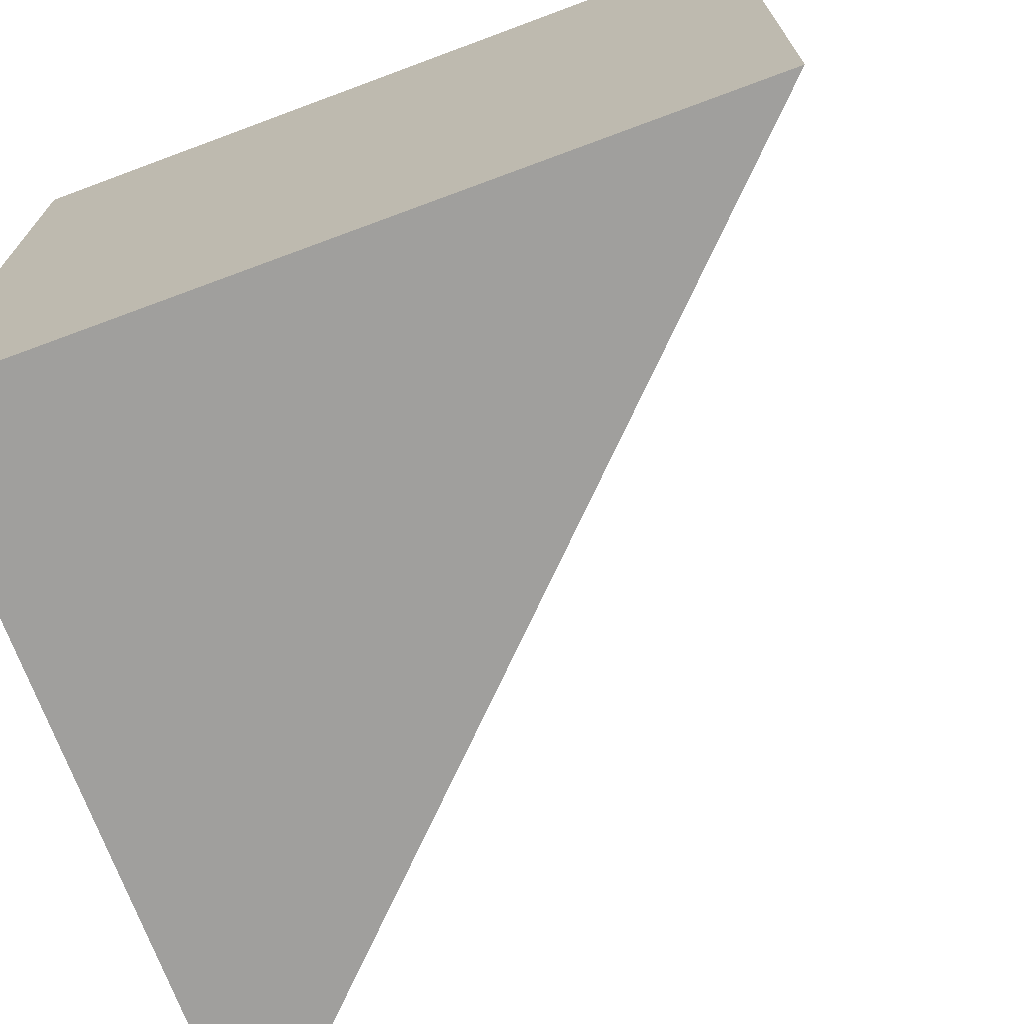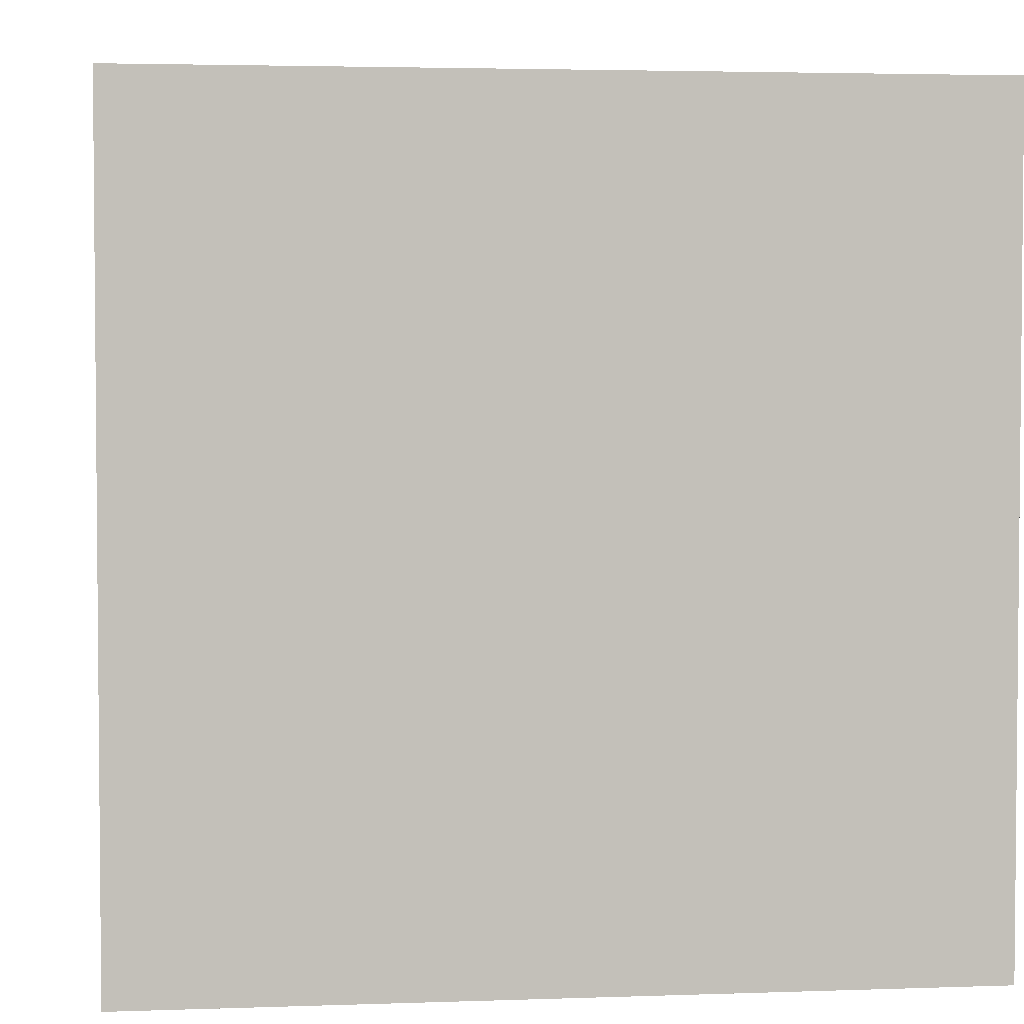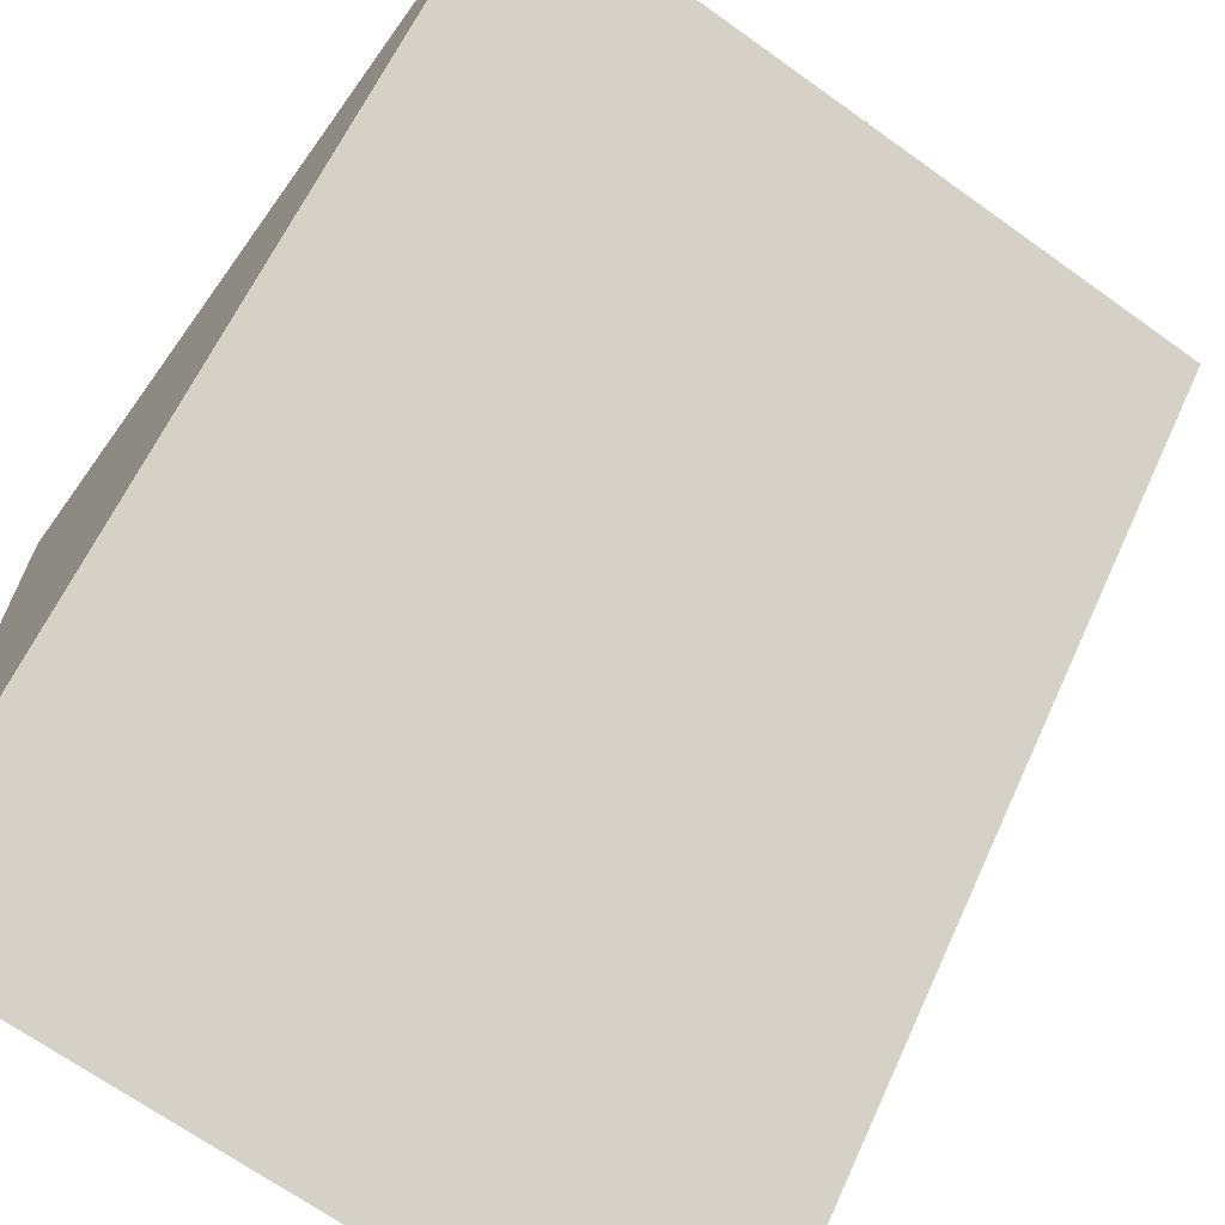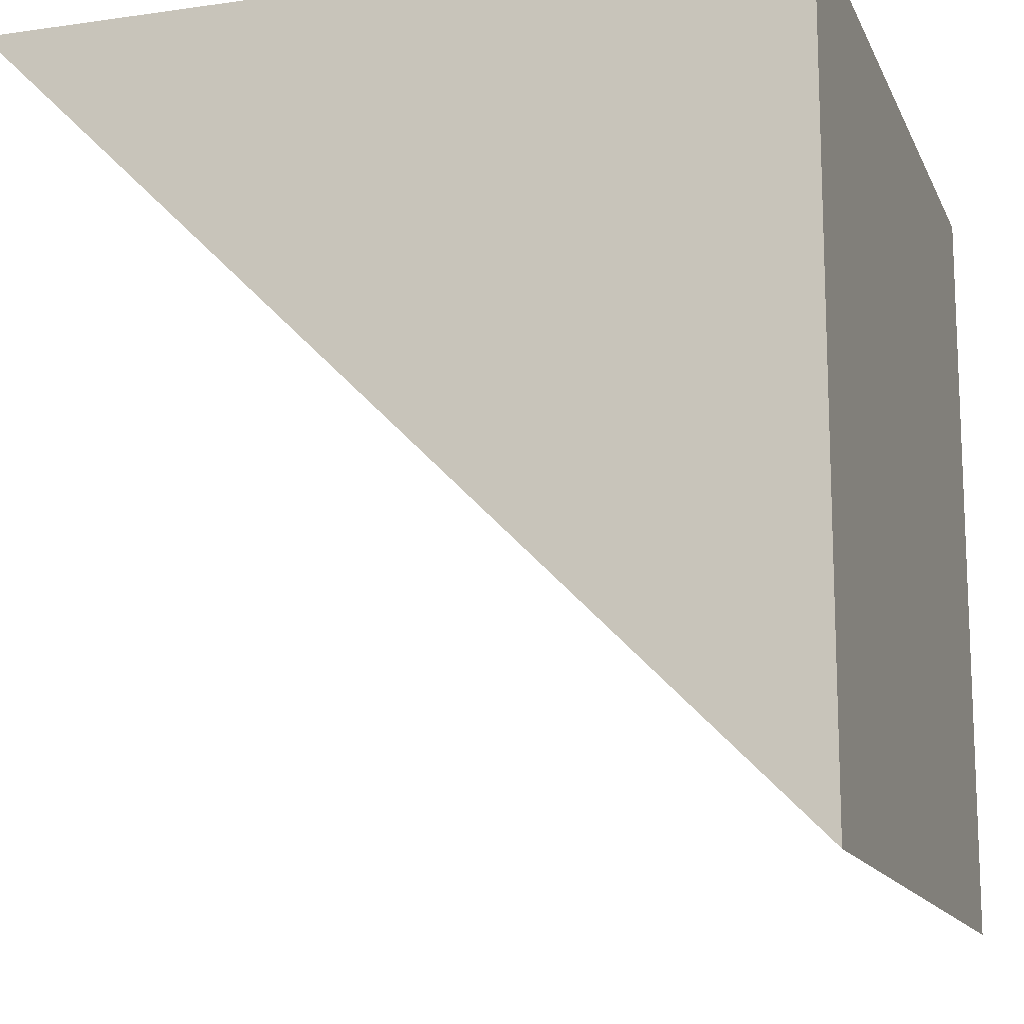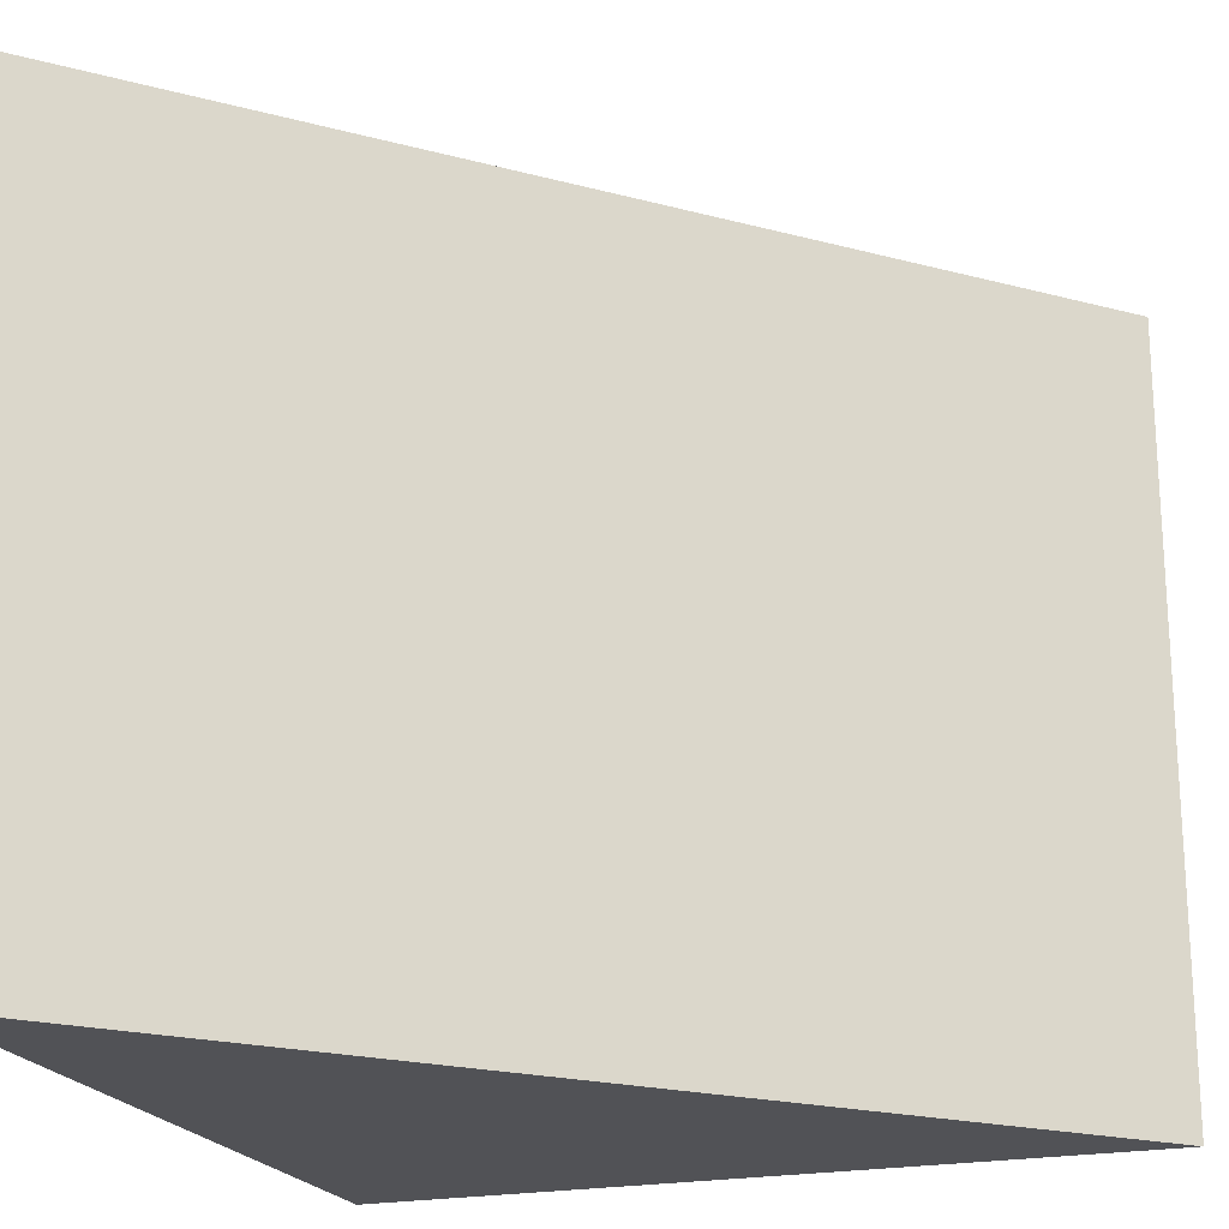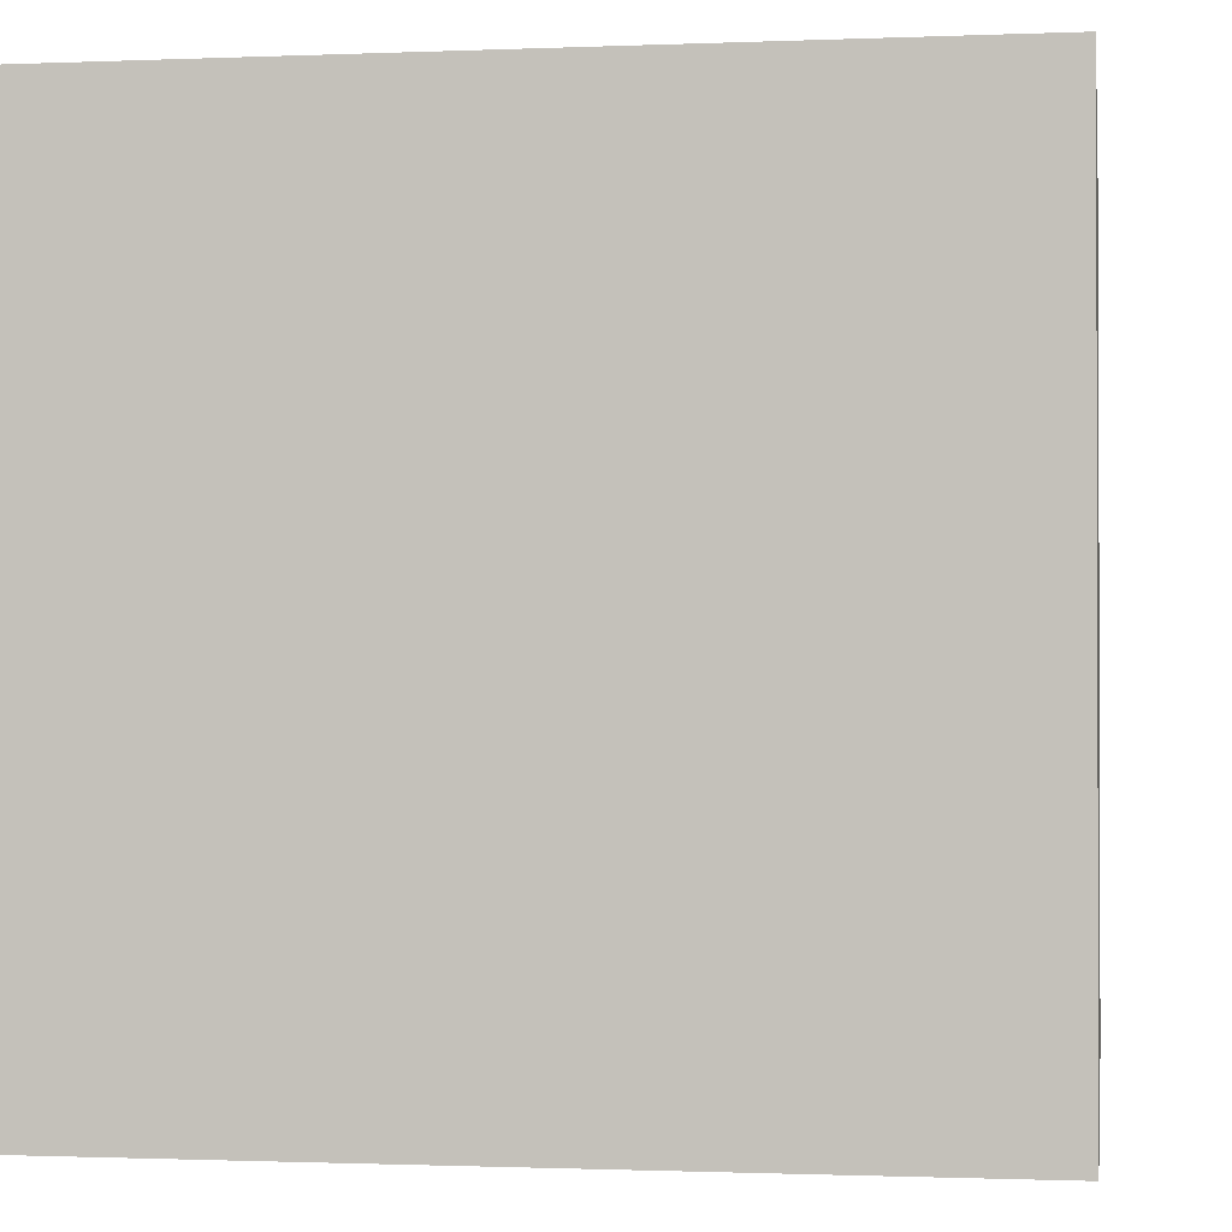
<metadata>
{"format":"obj","ext":"obj","renderer":"f3d","projection":"perspective","resolution":1024,"background":"white","views":[{"elev":-71.4,"azim":-159.6,"up":"+Z"},{"elev":3.3,"azim":83.1,"up":"+Z"},{"elev":-67.8,"azim":-125.7,"up":"+Y"},{"elev":-14.1,"azim":17.6,"up":"+Y"},{"elev":-21.2,"azim":-70.5,"up":"+Z"},{"elev":-1.0,"azim":98.7,"up":"+Z"}]}
</metadata>
<code>
o Plane_Plane.003
v 0.5 -0.5001 -0.5
v 0.5 0.4999 -0.5
v 0.5 0.4999 0.5
v -0.5 0.4999 -0.5
v 0.5 -0.5001 0.5
v -0.5 0.4999 0.5
v 5e-06 0.001209 -0.5
v 5e-06 -0.000121 -0.5
v -6e-06 0.001209 0.5
v -6e-06 -0.000121 0.5
f 1 2 3
f 2 1 4
f 5 3 6
f 2 4 6
f 1 3 5
f 6 1 5
f 2 6 3
f 6 4 1

</code>
